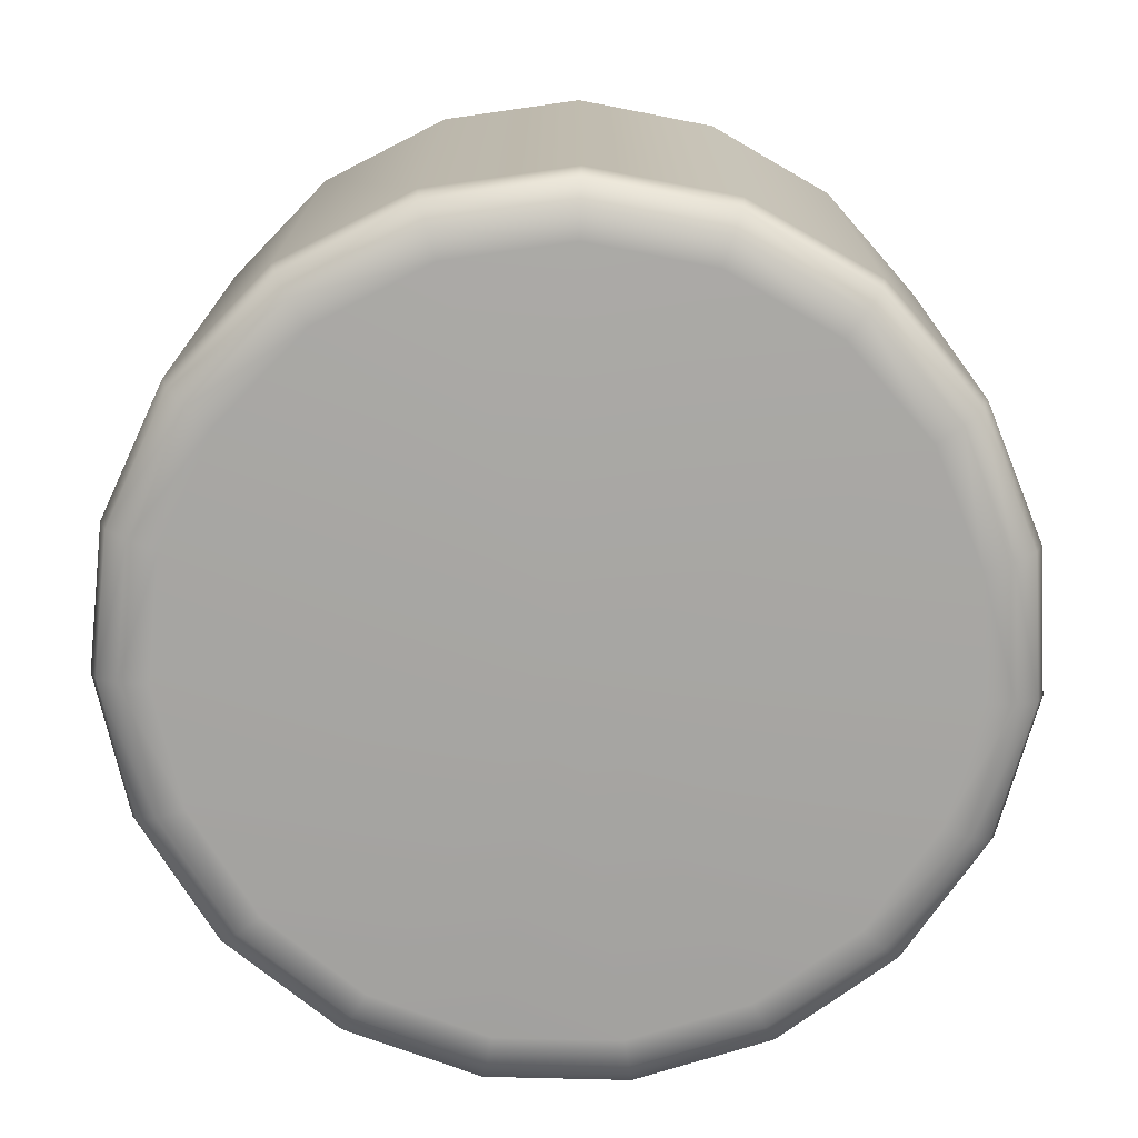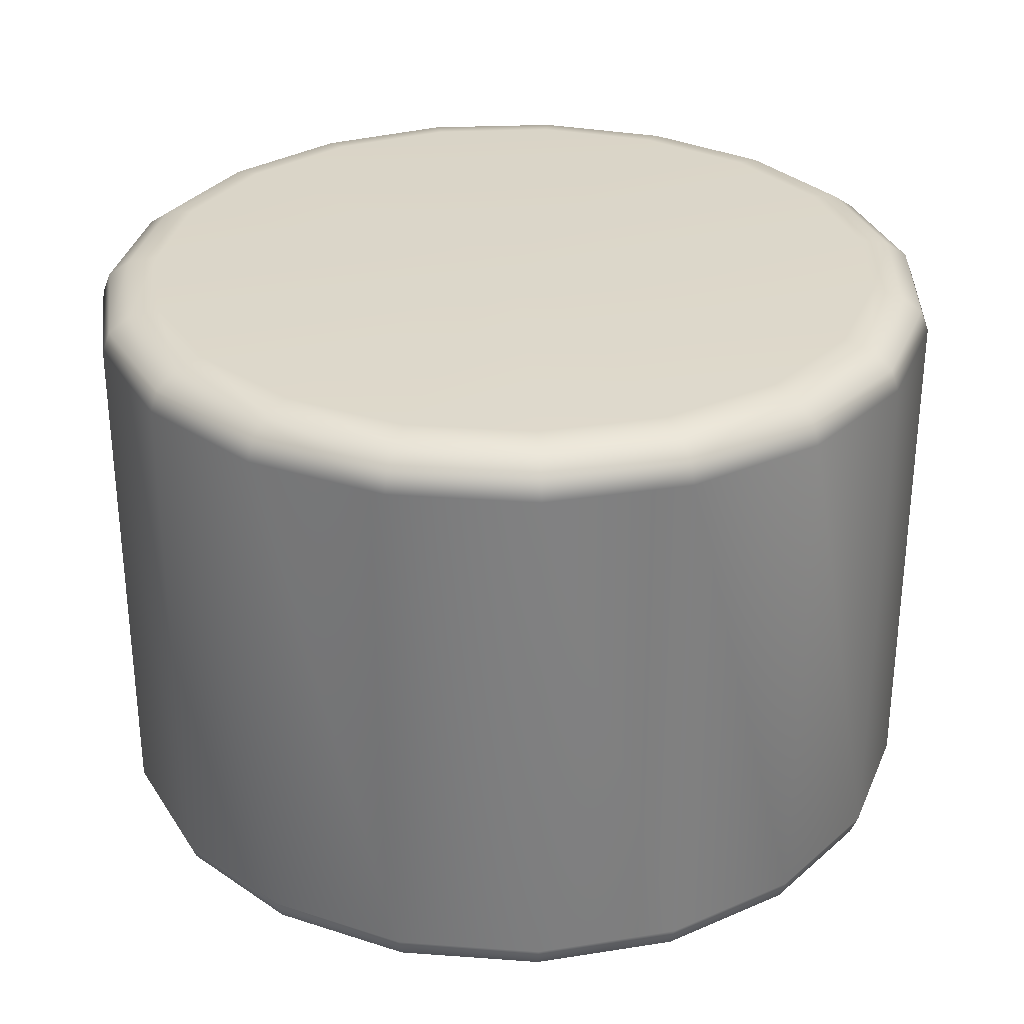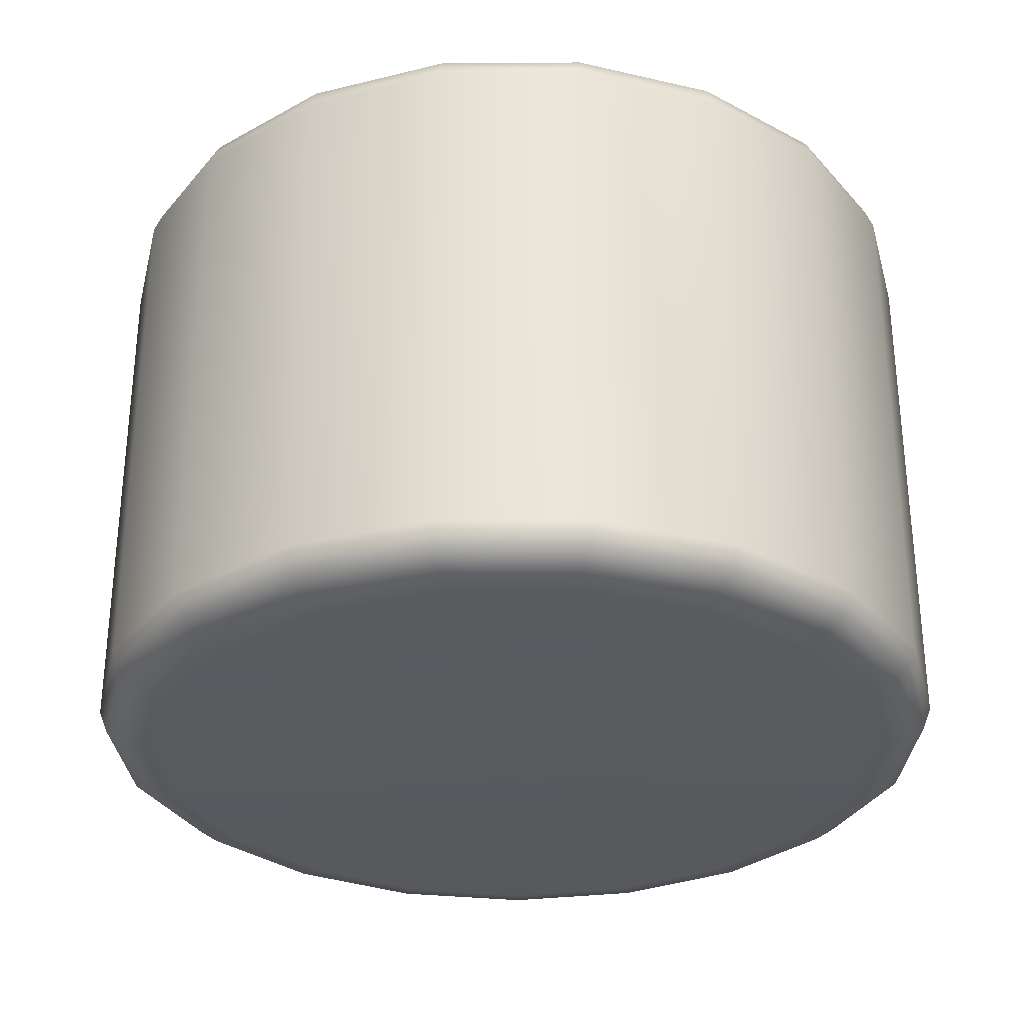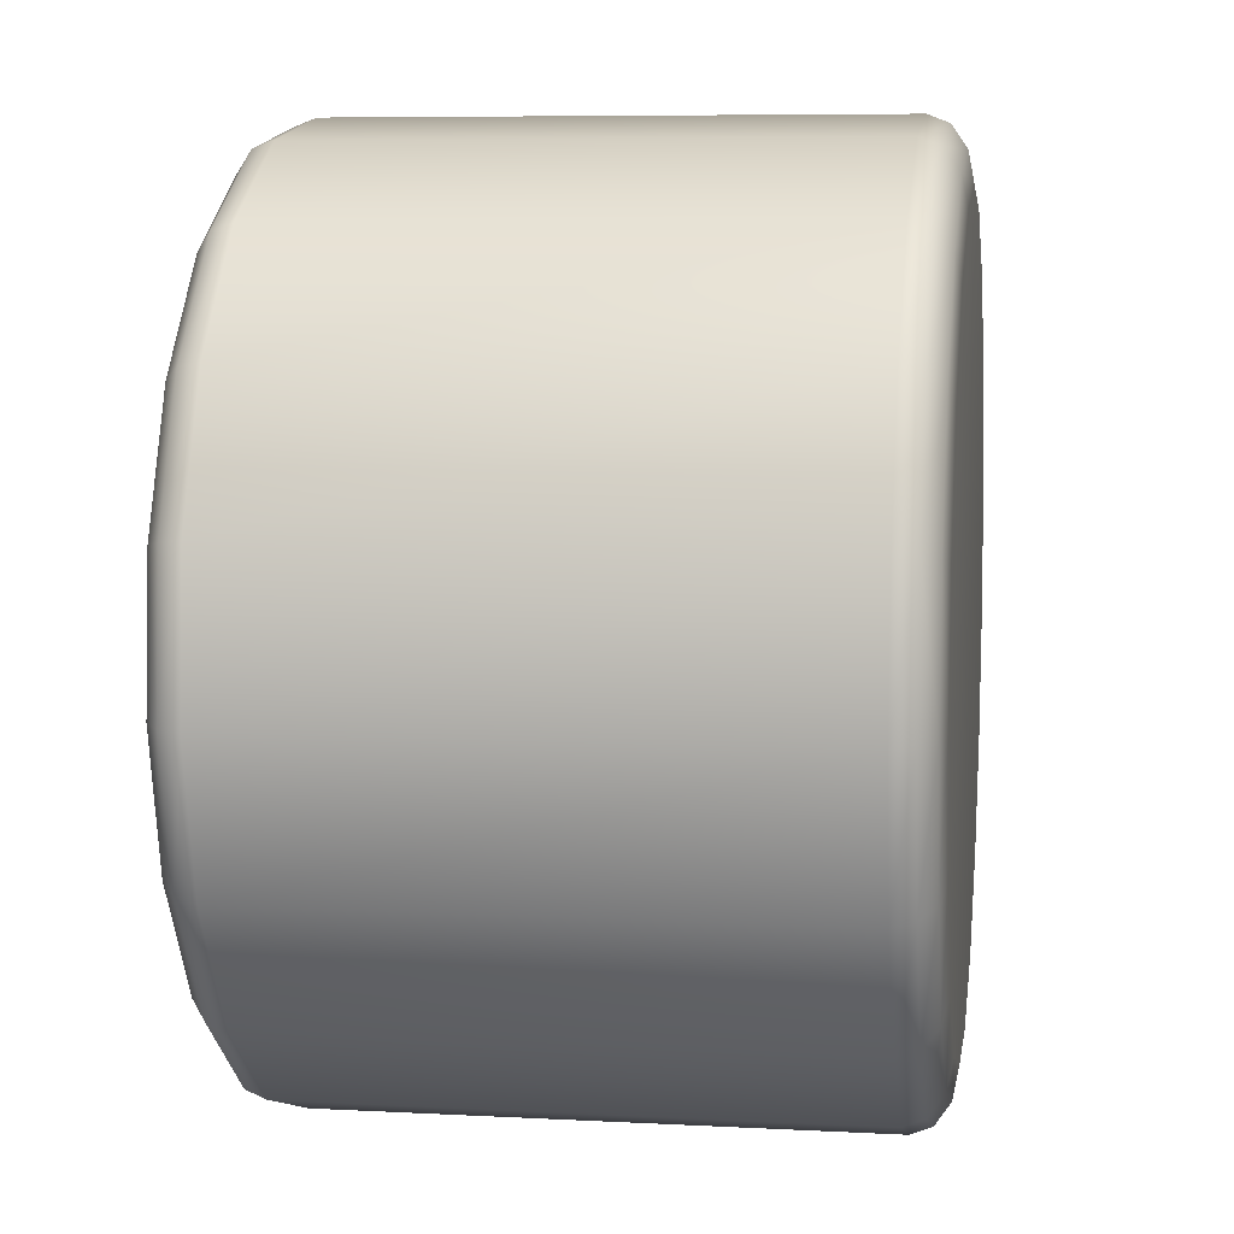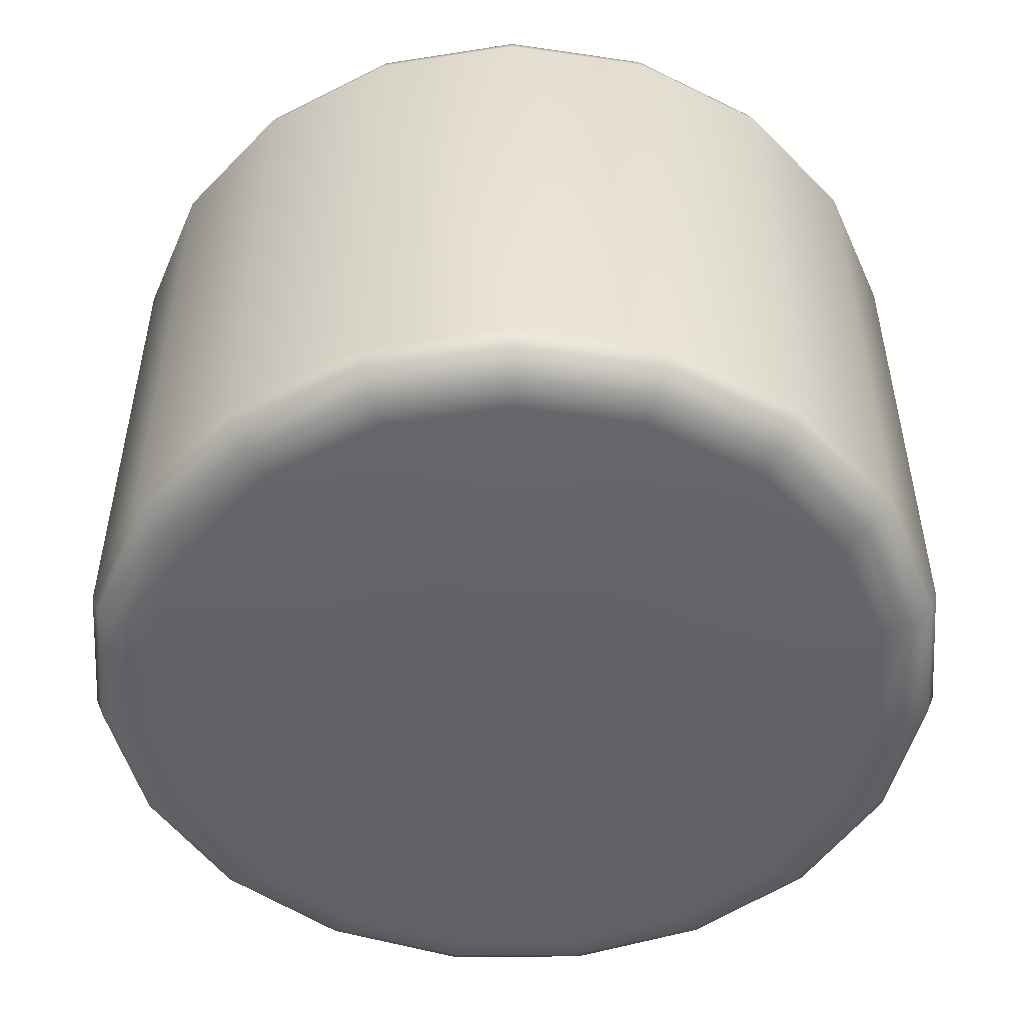
<metadata>
{"format":"obj","ext":"obj","renderer":"f3d","projection":"perspective","resolution":1024,"background":"white","views":[{"elev":-73.9,"azim":8.0,"up":"+Z"},{"elev":30.5,"azim":-164.5,"up":"+Z"},{"elev":-30.8,"azim":-94.2,"up":"+Z"},{"elev":7.1,"azim":-81.3,"up":"+Y"},{"elev":-50.4,"azim":-66.0,"up":"+Z"}]}
</metadata>
<code>
g maki
v 0.1547 0.4473 -0.2887
v 7.212e-06 0.4643 -0.3112
v 0.1518 0.439 -0.3112
v 7.212e-06 0.4731 -0.2887
v 0.1547 0.4473 0.2887
v 7.212e-06 0.4731 0.2887
v 0.1518 0.439 0.3112
v 7.212e-06 0.4643 0.3112
v 0.1518 0.439 -0.3112
v 7.212e-06 0.4643 -0.3112
v 7.212e-06 0.4405 -0.3276
v 0.1441 0.4165 -0.3276
v 7.212e-06 0.4079 -0.3336
v -0.1335 0.3857 -0.3336
v -0.1441 0.4165 -0.3276
v 7.212e-06 0.4643 -0.3112
v -0.1518 0.439 -0.3112
v 7.212e-06 -0.003252 -0.3336
v -0.2526 0.3212 -0.3336
v 0.1335 0.3857 -0.3336
v -0.3442 0.2217 -0.3336
v -0.2726 0.3469 -0.3276
v -0.1518 0.439 -0.3112
v -0.2872 0.3658 -0.3112
v -0.3715 0.2395 -0.3276
v -0.2872 0.3658 -0.3112
v -0.3914 0.2525 -0.3112
v -0.3986 0.09769 -0.3336
v -0.4302 0.1057 -0.3276
v -0.3914 0.2525 -0.3112
v -0.4533 0.1115 -0.3112
v -0.4422 -0.03989 -0.3276
v -0.466 -0.04186 -0.3112
v -0.4533 0.1115 -0.3112
v -0.4098 -0.03721 -0.3336
v -0.3766 -0.1684 -0.3336
v -0.4064 -0.1815 -0.3276
v -0.466 -0.04186 -0.3112
v -0.4282 -0.1911 -0.3112
v -0.3025 -0.2817 -0.3336
v -0.3265 -0.3038 -0.3276
v -0.4282 -0.1911 -0.3112
v -0.344 -0.3199 -0.3112
v -0.1957 -0.3649 -0.3336
v -0.06767 -0.4088 -0.3336
v 0.06767 -0.4088 -0.3336
v 0.1957 -0.3649 -0.3336
v -0.2112 -0.3935 -0.3276
v -0.344 -0.3199 -0.3112
v -0.2226 -0.4145 -0.3112
v -0.07303 -0.4409 -0.3276
v -0.2226 -0.4145 -0.3112
v -0.07696 -0.4645 -0.3112
v 0.07303 -0.4409 -0.3276
v -0.07696 -0.4645 -0.3112
v 0.07696 -0.4645 -0.3112
v 0.2112 -0.3935 -0.3276
v 0.07696 -0.4645 -0.3112
v 0.2226 -0.4145 -0.3112
v 0.3025 -0.2817 -0.3336
v 0.3265 -0.3038 -0.3276
v 0.2226 -0.4145 -0.3112
v 0.344 -0.3199 -0.3112
v 0.3766 -0.1684 -0.3336
v 0.4064 -0.1815 -0.3276
v 0.344 -0.3199 -0.3112
v 0.4282 -0.1911 -0.3112
v 0.4098 -0.03721 -0.3336
v 0.4422 -0.03989 -0.3276
v 0.4282 -0.1911 -0.3112
v 0.466 -0.04186 -0.3112
v 0.4302 0.1057 -0.3276
v 0.4533 0.1115 -0.3112
v 0.466 -0.04186 -0.3112
v 0.3986 0.09769 -0.3336
v 0.3442 0.2217 -0.3336
v 0.2526 0.3212 -0.3336
v 0.3715 0.2395 -0.3276
v 0.4533 0.1115 -0.3112
v 0.3914 0.2525 -0.3112
v 0.2726 0.3469 -0.3276
v 0.3914 0.2525 -0.3112
v 0.2872 0.3658 -0.3112
v 0.2872 0.3658 -0.3112
v 0.1518 0.439 -0.3112
v 0.1441 0.4165 0.3276
v 7.212e-06 0.4643 0.3112
v 0.1518 0.439 0.3112
v 7.212e-06 0.4405 0.3276
v 0.1335 0.3857 0.3336
v 0.2526 0.3212 0.3336
v 0.2726 0.3469 0.3276
v 0.1518 0.439 0.3112
v 0.2872 0.3658 0.3112
v 7.212e-06 -0.003252 0.3336
v 0.3442 0.2217 0.3336
v 7.212e-06 0.4079 0.3336
v 0.3986 0.09769 0.3336
v 0.3715 0.2395 0.3276
v 0.2872 0.3658 0.3112
v 0.3914 0.2525 0.3112
v 0.4302 0.1057 0.3276
v 0.3914 0.2525 0.3112
v 0.4533 0.1115 0.3112
v -0.1441 0.4165 0.3276
v -0.1518 0.439 0.3112
v 7.212e-06 0.4643 0.3112
v -0.1335 0.3857 0.3336
v 0.4422 -0.03989 0.3276
v 0.466 -0.04186 0.3112
v 0.4533 0.1115 0.3112
v 0.4098 -0.03721 0.3336
v 0.3766 -0.1684 0.3336
v 0.4064 -0.1815 0.3276
v 0.466 -0.04186 0.3112
v 0.4282 -0.1911 0.3112
v 0.3025 -0.2817 0.3336
v 0.3265 -0.3038 0.3276
v 0.4282 -0.1911 0.3112
v 0.344 -0.3199 0.3112
v 0.1957 -0.3649 0.3336
v 0.06767 -0.4088 0.3336
v -0.06767 -0.4088 0.3336
v -0.1957 -0.3649 0.3336
v 0.2112 -0.3935 0.3276
v 0.344 -0.3199 0.3112
v 0.2226 -0.4145 0.3112
v 0.07303 -0.4409 0.3276
v 0.2226 -0.4145 0.3112
v 0.07696 -0.4645 0.3112
v -0.07303 -0.4409 0.3276
v 0.07696 -0.4645 0.3112
v -0.07696 -0.4645 0.3112
v -0.2112 -0.3935 0.3276
v -0.07696 -0.4645 0.3112
v -0.2226 -0.4145 0.3112
v -0.3025 -0.2817 0.3336
v -0.3265 -0.3038 0.3276
v -0.2226 -0.4145 0.3112
v -0.344 -0.3199 0.3112
v -0.3766 -0.1684 0.3336
v -0.4064 -0.1815 0.3276
v -0.344 -0.3199 0.3112
v -0.4282 -0.1911 0.3112
v -0.4098 -0.03721 0.3336
v -0.4422 -0.03989 0.3276
v -0.4282 -0.1911 0.3112
v -0.466 -0.04186 0.3112
v -0.4302 0.1057 0.3276
v -0.4533 0.1115 0.3112
v -0.466 -0.04186 0.3112
v -0.3986 0.09769 0.3336
v -0.3442 0.2217 0.3336
v -0.2526 0.3212 0.3336
v -0.3715 0.2395 0.3276
v -0.4533 0.1115 0.3112
v -0.3914 0.2525 0.3112
v -0.2726 0.3469 0.3276
v -0.3914 0.2525 0.3112
v -0.2872 0.3658 0.3112
v -0.2872 0.3658 0.3112
v -0.1518 0.439 0.3112
v 0.2926 0.3726 -0.2887
v 0.1518 0.439 -0.3112
v 0.2872 0.3658 -0.3112
v 0.1547 0.4473 -0.2887
v 0.2926 0.3726 0.2887
v 0.1547 0.4473 0.2887
v 0.2872 0.3658 0.3112
v 0.1518 0.439 0.3112
v 0.3988 0.2573 -0.2887
v 0.2872 0.3658 -0.3112
v 0.3914 0.2525 -0.3112
v 0.2926 0.3726 -0.2887
v 0.3988 0.2573 0.2887
v 0.2926 0.3726 0.2887
v 0.3914 0.2525 0.3112
v 0.2872 0.3658 0.3112
v 0.4617 0.1137 -0.2887
v 0.3914 0.2525 -0.3112
v 0.4533 0.1115 -0.3112
v 0.3988 0.2573 -0.2887
v 0.4617 0.1137 0.2887
v 0.3988 0.2573 0.2887
v 0.4533 0.1115 0.3112
v 0.3914 0.2525 0.3112
v 0.4747 -0.04258 -0.2887
v 0.4533 0.1115 -0.3112
v 0.466 -0.04186 -0.3112
v 0.4617 0.1137 -0.2887
v 0.4747 -0.04258 0.2887
v 0.4617 0.1137 0.2887
v 0.466 -0.04186 0.3112
v 0.4533 0.1115 0.3112
v 0.466 -0.04186 -0.3112
v 0.4282 -0.1911 -0.3112
v 0.4362 -0.1946 -0.2887
v 0.4747 -0.04258 -0.2887
v 0.4362 -0.1946 0.2887
v 0.4747 -0.04258 0.2887
v 0.4282 -0.1911 0.3112
v 0.466 -0.04186 0.3112
v 0.4282 -0.1911 -0.3112
v 0.344 -0.3199 -0.3112
v 0.3504 -0.3259 -0.2887
v 0.4362 -0.1946 -0.2887
v 0.3504 -0.3259 0.2887
v 0.4362 -0.1946 0.2887
v 0.344 -0.3199 0.3112
v 0.4282 -0.1911 0.3112
v 0.344 -0.3199 -0.3112
v 0.2226 -0.4145 -0.3112
v 0.2267 -0.4222 -0.2887
v 0.3504 -0.3259 -0.2887
v 0.2267 -0.4222 0.2887
v 0.3504 -0.3259 0.2887
v 0.2226 -0.4145 0.3112
v 0.344 -0.3199 0.3112
v 0.2226 -0.4145 -0.3112
v 0.07696 -0.4645 -0.3112
v 0.07839 -0.4731 -0.2887
v 0.2267 -0.4222 -0.2887
v 0.07839 -0.4731 0.2887
v 0.2267 -0.4222 0.2887
v 0.07696 -0.4645 0.3112
v 0.2226 -0.4145 0.3112
v 0.07696 -0.4645 -0.3112
v -0.07696 -0.4645 -0.3112
v -0.07839 -0.4731 -0.2887
v 0.07839 -0.4731 -0.2887
v -0.07839 -0.4731 0.2887
v 0.07839 -0.4731 0.2887
v -0.07696 -0.4645 0.3112
v 0.07696 -0.4645 0.3112
v -0.07696 -0.4645 -0.3112
v -0.2226 -0.4145 -0.3112
v -0.2267 -0.4222 -0.2887
v -0.07839 -0.4731 -0.2887
v -0.2267 -0.4222 0.2887
v -0.07839 -0.4731 0.2887
v -0.2226 -0.4145 0.3112
v -0.07696 -0.4645 0.3112
v -0.2226 -0.4145 -0.3112
v -0.344 -0.3199 -0.3112
v -0.3504 -0.3259 -0.2887
v -0.2267 -0.4222 -0.2887
v -0.3504 -0.3259 0.2887
v -0.2267 -0.4222 0.2887
v -0.344 -0.3199 0.3112
v -0.2226 -0.4145 0.3112
v -0.344 -0.3199 -0.3112
v -0.4282 -0.1911 -0.3112
v -0.4362 -0.1946 -0.2887
v -0.3504 -0.3259 -0.2887
v -0.4362 -0.1946 0.2887
v -0.3504 -0.3259 0.2887
v -0.4282 -0.1911 0.3112
v -0.344 -0.3199 0.3112
v -0.4282 -0.1911 -0.3112
v -0.466 -0.04186 -0.3112
v -0.4747 -0.04258 -0.2887
v -0.4362 -0.1946 -0.2887
v -0.4747 -0.04258 0.2887
v -0.4362 -0.1946 0.2887
v -0.466 -0.04186 0.3112
v -0.4282 -0.1911 0.3112
v -0.4617 0.1137 -0.2887
v -0.466 -0.04186 -0.3112
v -0.4533 0.1115 -0.3112
v -0.4747 -0.04258 -0.2887
v -0.4617 0.1137 0.2887
v -0.4747 -0.04258 0.2887
v -0.4533 0.1115 0.3112
v -0.466 -0.04186 0.3112
v -0.3988 0.2573 -0.2887
v -0.4533 0.1115 -0.3112
v -0.3914 0.2525 -0.3112
v -0.4617 0.1137 -0.2887
v -0.3988 0.2573 0.2887
v -0.4617 0.1137 0.2887
v -0.3914 0.2525 0.3112
v -0.4533 0.1115 0.3112
v -0.2926 0.3726 -0.2887
v -0.3914 0.2525 -0.3112
v -0.2872 0.3658 -0.3112
v -0.3988 0.2573 -0.2887
v -0.2926 0.3726 0.2887
v -0.3988 0.2573 0.2887
v -0.2872 0.3658 0.3112
v -0.3914 0.2525 0.3112
v -0.1547 0.4473 -0.2887
v -0.2872 0.3658 -0.3112
v -0.1518 0.439 -0.3112
v -0.2926 0.3726 -0.2887
v -0.1547 0.4473 0.2887
v -0.2926 0.3726 0.2887
v -0.1518 0.439 0.3112
v -0.2872 0.3658 0.3112
v 7.212e-06 0.4731 -0.2887
v -0.1518 0.439 -0.3112
v 7.212e-06 0.4643 -0.3112
v -0.1547 0.4473 -0.2887
v 7.212e-06 0.4731 0.2887
v -0.1547 0.4473 0.2887
v 7.212e-06 0.4643 0.3112
v -0.1518 0.439 0.3112
g maki_0
f 3 2 1
f 2 4 1
f 1 4 5
f 4 6 5
f 5 6 7
f 6 8 7
f 11 10 9
f 12 11 9
f 13 11 12
f 13 14 11
f 14 15 11
f 11 15 16
f 15 17 16
f 13 18 14
f 14 18 19
f 14 19 15
f 20 18 13
f 20 13 12
f 19 18 21
f 19 22 15
f 19 21 22
f 15 22 23
f 22 24 23
f 21 25 22
f 22 25 26
f 25 27 26
f 21 28 25
f 21 18 28
f 28 29 25
f 25 29 30
f 29 31 30
f 32 29 28
f 32 33 29
f 33 34 29
f 28 18 35
f 35 32 28
f 32 35 36
f 35 18 36
f 37 32 36
f 38 32 37
f 39 38 37
f 37 36 40
f 36 18 40
f 41 37 40
f 42 37 41
f 43 42 41
f 40 18 44
f 41 40 44
f 44 18 45
f 45 18 46
f 46 18 47
f 48 41 44
f 48 44 45
f 49 41 48
f 50 49 48
f 51 48 45
f 51 45 46
f 52 48 51
f 53 52 51
f 54 51 46
f 54 46 47
f 55 51 54
f 56 55 54
f 57 54 47
f 58 54 57
f 59 58 57
f 57 47 60
f 47 18 60
f 61 57 60
f 62 57 61
f 63 62 61
f 61 60 64
f 60 18 64
f 65 61 64
f 66 61 65
f 67 66 65
f 65 64 68
f 64 18 68
f 69 65 68
f 70 65 69
f 71 70 69
f 69 68 72
f 69 72 73
f 74 69 73
f 68 18 75
f 68 75 72
f 75 18 76
f 75 76 72
f 76 18 77
f 77 18 20
f 76 78 72
f 76 77 78
f 72 78 79
f 78 80 79
f 77 20 81
f 77 81 78
f 78 81 82
f 81 83 82
f 20 12 81
f 81 12 84
f 12 85 84
f 88 87 86
f 87 89 86
f 86 89 90
f 86 90 91
f 92 86 91
f 93 86 92
f 94 93 92
f 90 95 91
f 91 95 96
f 92 91 96
f 97 95 90
f 89 97 90
f 96 95 98
f 99 92 96
f 99 96 98
f 100 92 99
f 101 100 99
f 102 99 98
f 103 99 102
f 104 103 102
f 89 105 97
f 106 105 89
f 107 106 89
f 108 95 97
f 105 108 97
f 102 98 109
f 102 109 110
f 111 102 110
f 98 95 112
f 98 112 109
f 112 113 109
f 112 95 113
f 113 114 109
f 109 114 115
f 114 116 115
f 113 117 114
f 113 95 117
f 117 118 114
f 114 118 119
f 118 120 119
f 117 95 121
f 117 121 118
f 121 95 122
f 122 95 123
f 123 95 124
f 121 125 118
f 121 122 125
f 118 125 126
f 125 127 126
f 122 128 125
f 122 123 128
f 125 128 129
f 128 130 129
f 123 131 128
f 123 124 131
f 128 131 132
f 131 133 132
f 124 134 131
f 131 134 135
f 134 136 135
f 124 137 134
f 124 95 137
f 137 138 134
f 134 138 139
f 138 140 139
f 137 141 138
f 137 95 141
f 141 142 138
f 138 142 143
f 142 144 143
f 141 145 142
f 141 95 145
f 145 146 142
f 142 146 147
f 146 148 147
f 149 146 145
f 149 150 146
f 150 151 146
f 145 95 152
f 152 149 145
f 152 95 153
f 149 152 153
f 153 95 154
f 154 95 108
f 155 149 153
f 155 153 154
f 156 149 155
f 157 156 155
f 158 154 108
f 158 155 154
f 159 155 158
f 160 159 158
f 105 158 108
f 161 158 105
f 162 161 105
f 165 164 163
f 164 166 163
f 163 166 167
f 166 168 167
f 167 168 169
f 168 170 169
f 173 172 171
f 172 174 171
f 171 174 175
f 174 176 175
f 175 176 177
f 176 178 177
f 181 180 179
f 180 182 179
f 179 182 183
f 182 184 183
f 183 184 185
f 184 186 185
f 189 188 187
f 188 190 187
f 187 190 191
f 190 192 191
f 191 192 193
f 192 194 193
f 197 196 195
f 198 197 195
f 199 197 198
f 200 199 198
f 201 199 200
f 202 201 200
f 205 204 203
f 206 205 203
f 207 205 206
f 208 207 206
f 209 207 208
f 210 209 208
f 213 212 211
f 214 213 211
f 215 213 214
f 216 215 214
f 217 215 216
f 218 217 216
f 221 220 219
f 222 221 219
f 223 221 222
f 224 223 222
f 225 223 224
f 226 225 224
f 229 228 227
f 230 229 227
f 231 229 230
f 232 231 230
f 233 231 232
f 234 233 232
f 237 236 235
f 238 237 235
f 239 237 238
f 240 239 238
f 241 239 240
f 242 241 240
f 245 244 243
f 246 245 243
f 247 245 246
f 248 247 246
f 249 247 248
f 250 249 248
f 253 252 251
f 254 253 251
f 255 253 254
f 256 255 254
f 257 255 256
f 258 257 256
f 261 260 259
f 262 261 259
f 263 261 262
f 264 263 262
f 265 263 264
f 266 265 264
f 269 268 267
f 268 270 267
f 267 270 271
f 270 272 271
f 271 272 273
f 272 274 273
f 277 276 275
f 276 278 275
f 275 278 279
f 278 280 279
f 279 280 281
f 280 282 281
f 285 284 283
f 284 286 283
f 283 286 287
f 286 288 287
f 287 288 289
f 288 290 289
f 293 292 291
f 292 294 291
f 291 294 295
f 294 296 295
f 295 296 297
f 296 298 297
f 301 300 299
f 300 302 299
f 299 302 303
f 302 304 303
f 303 304 305
f 304 306 305

</code>
